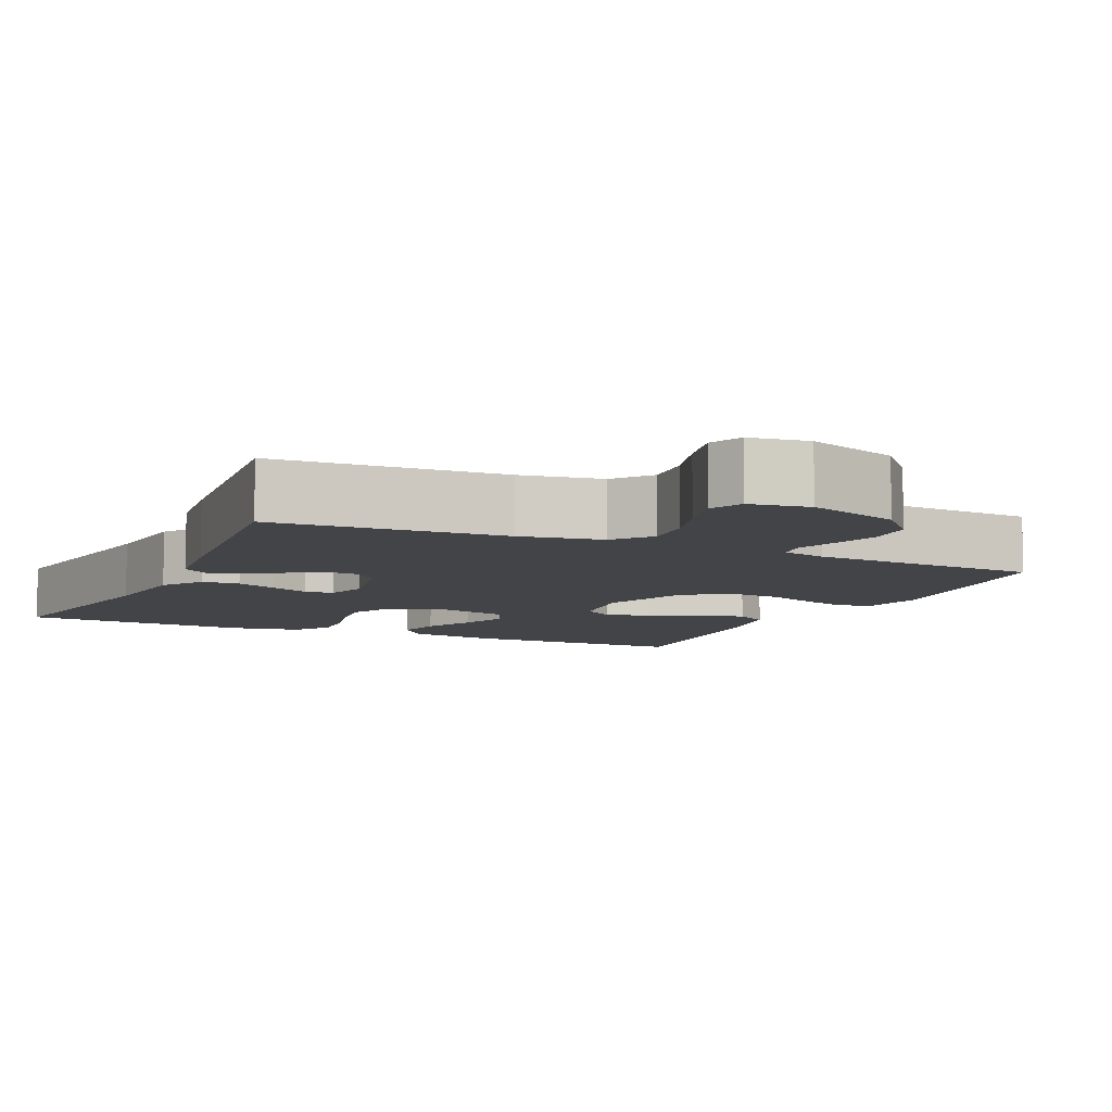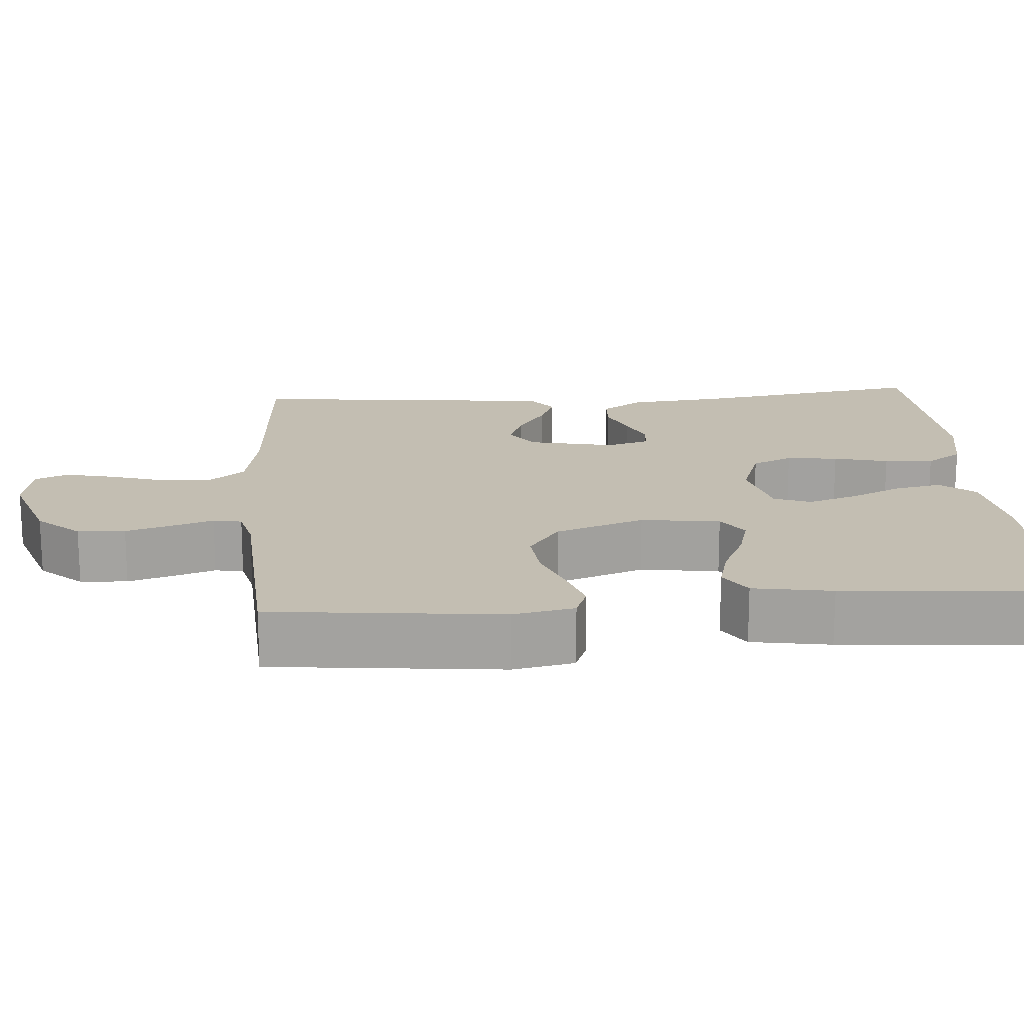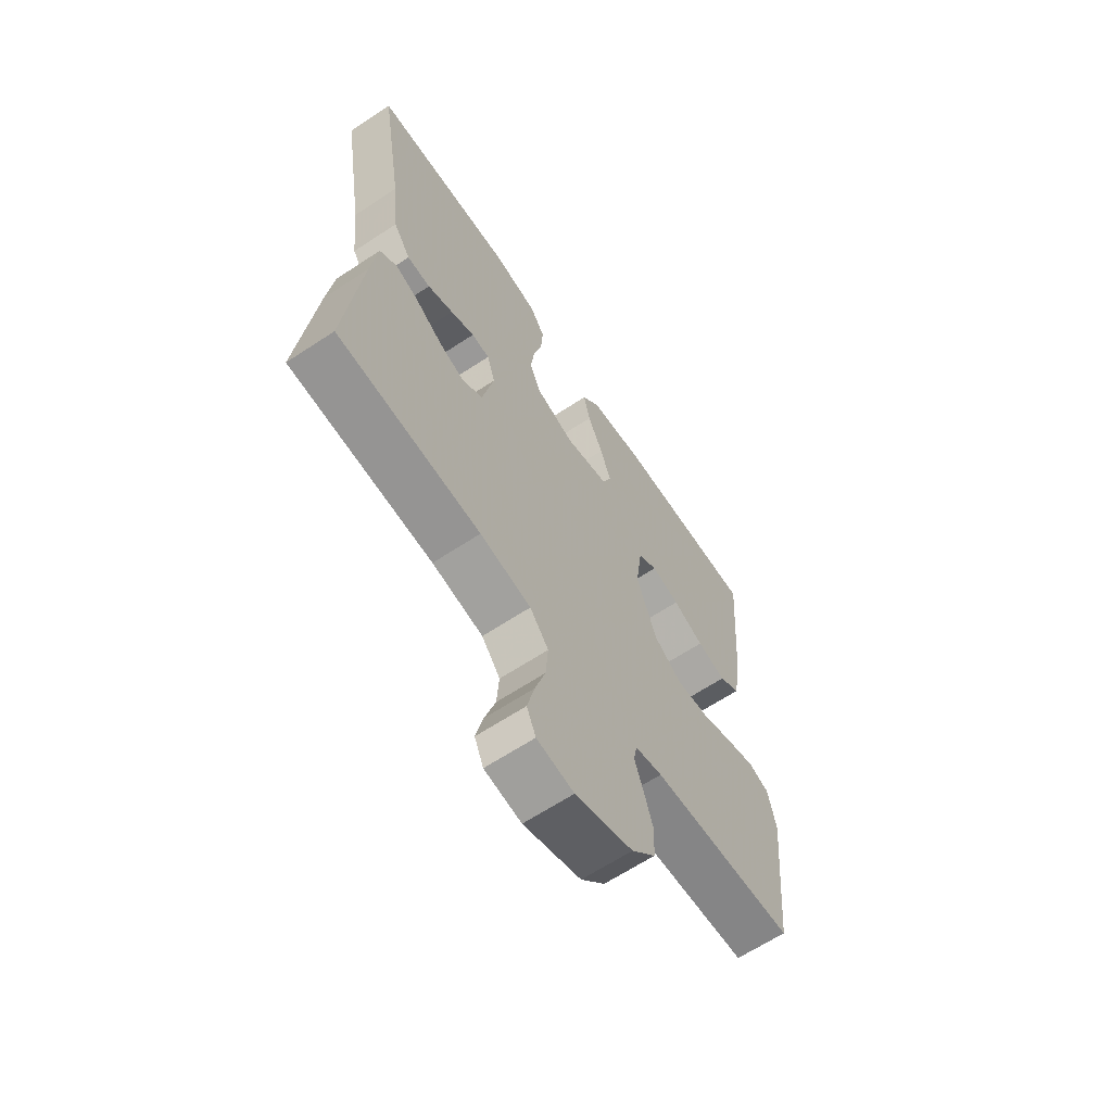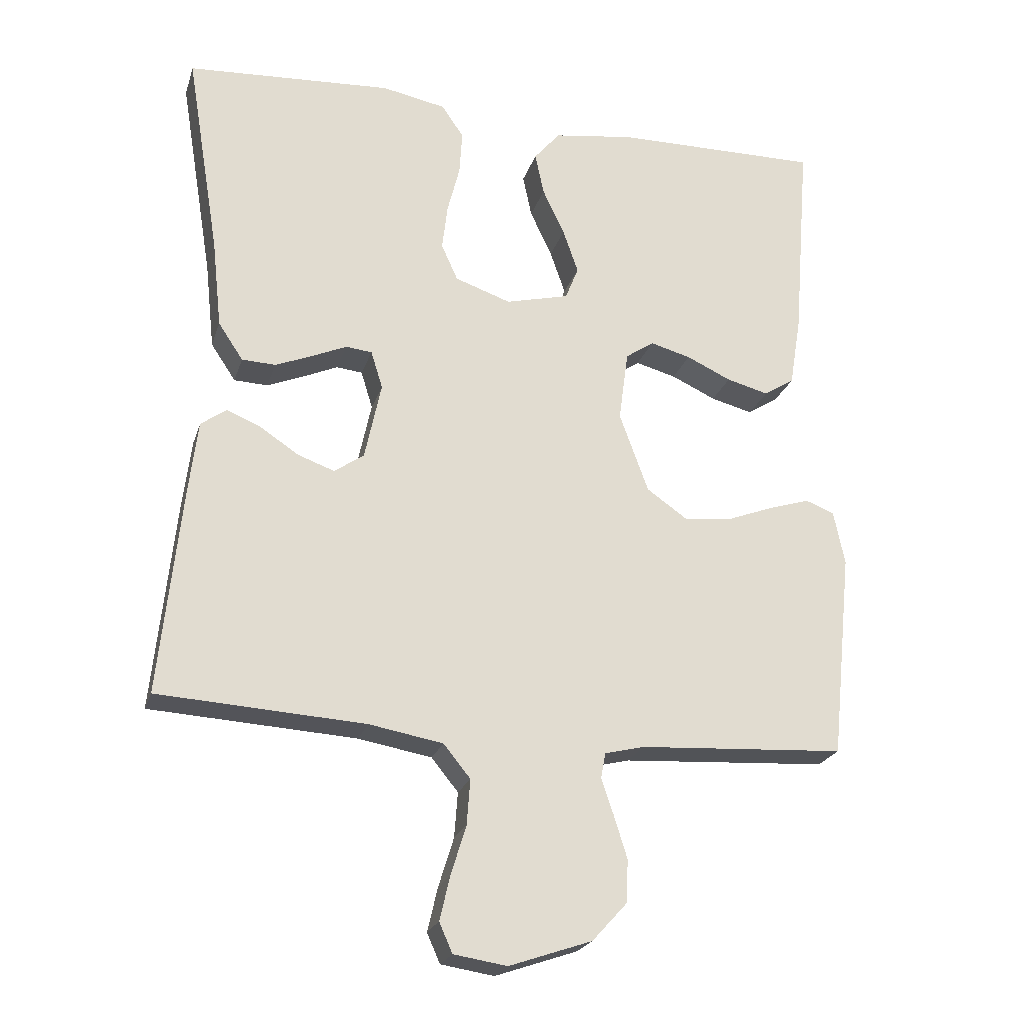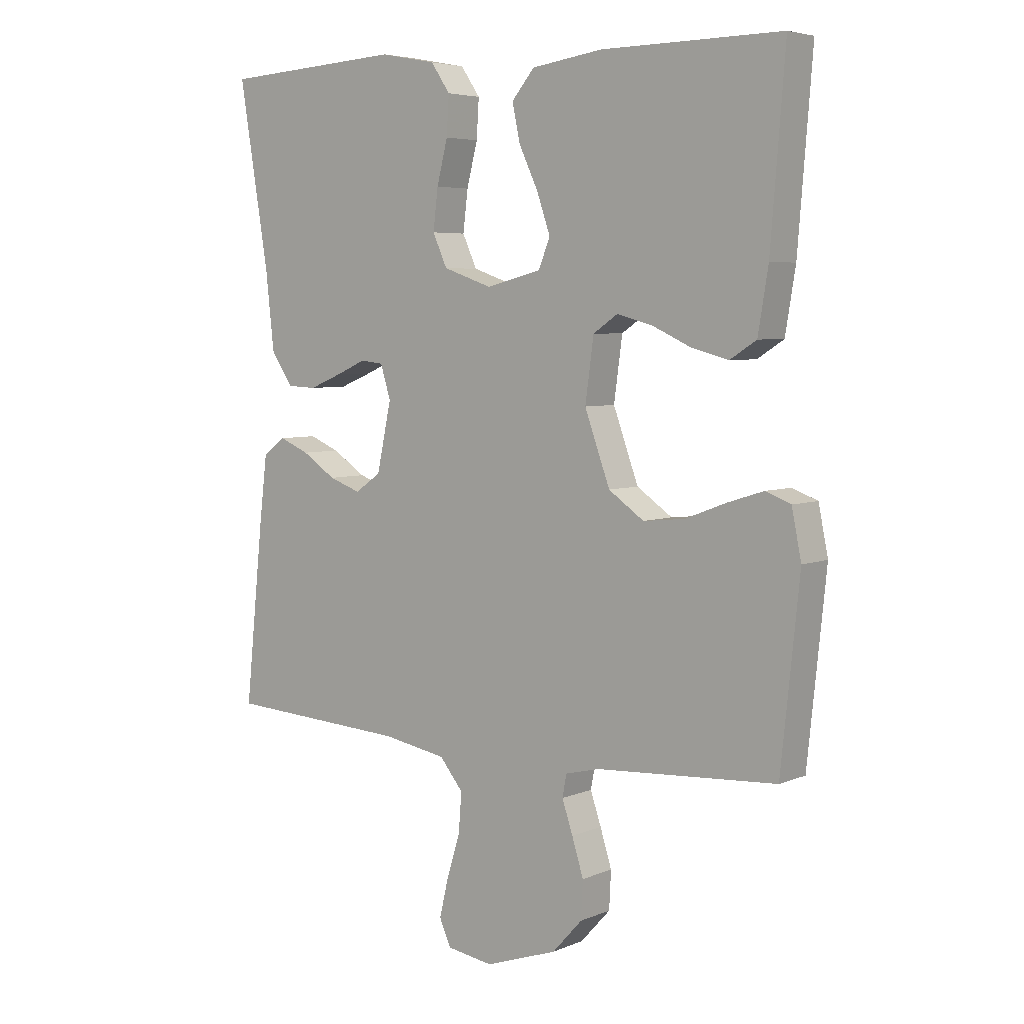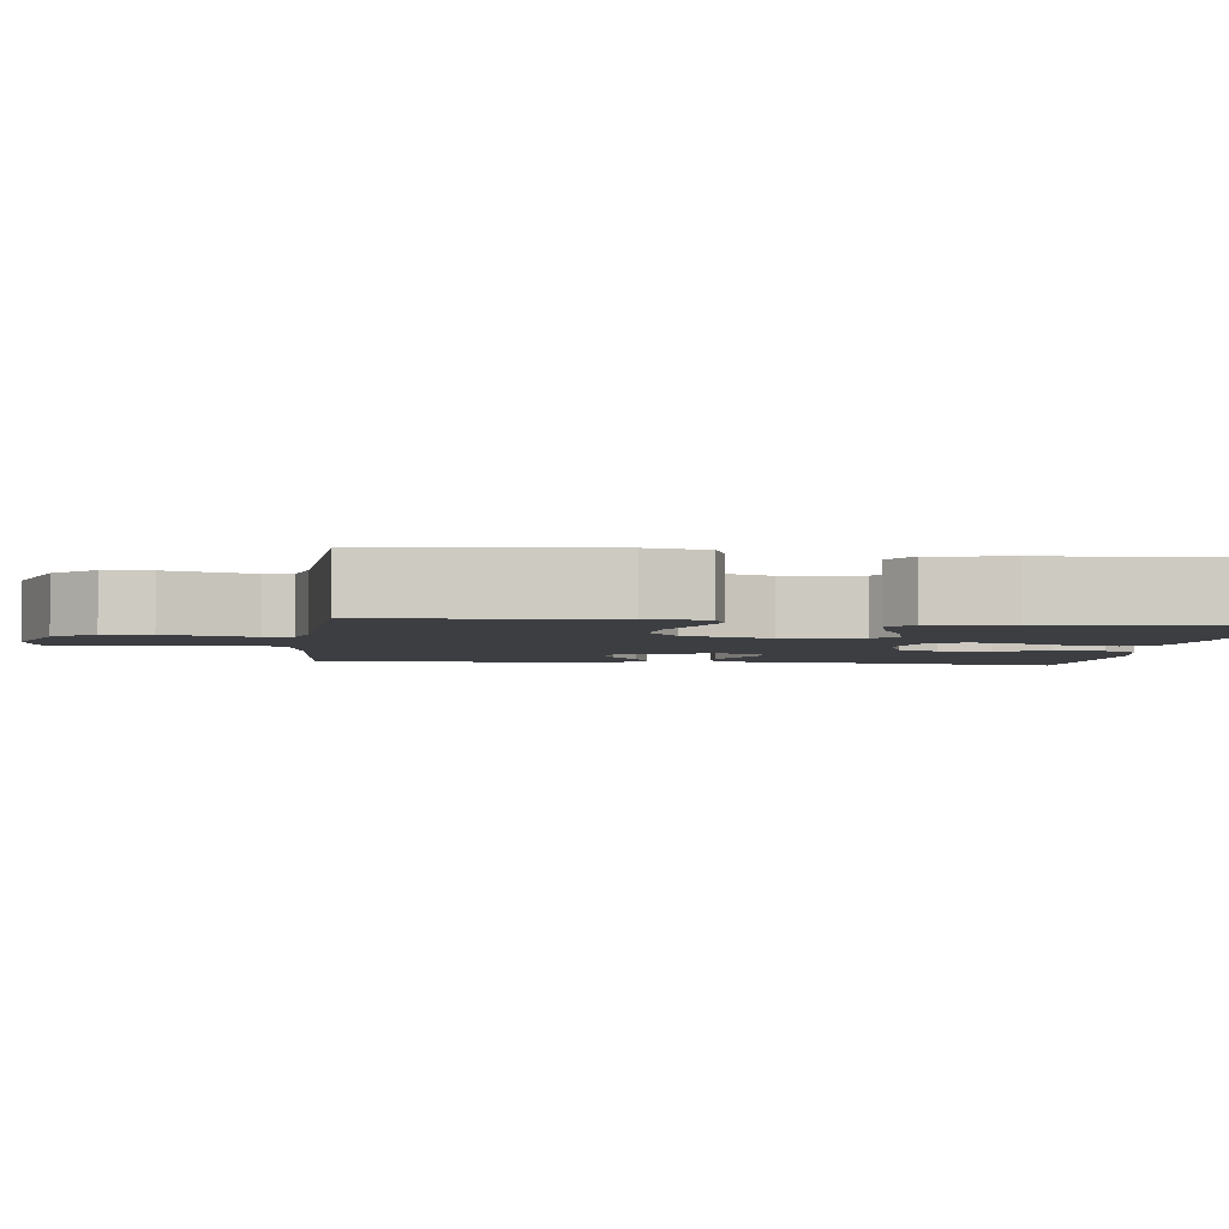
<metadata>
{"format":"obj","ext":"obj","renderer":"f3d","projection":"perspective","resolution":1024,"background":"white","views":[{"elev":-7.9,"azim":155.3,"up":"+Y"},{"elev":17.4,"azim":-94.2,"up":"+Y"},{"elev":-64.6,"azim":123.6,"up":"+Z"},{"elev":-22.9,"azim":164.4,"up":"+Z"},{"elev":5.2,"azim":-141.9,"up":"+Z"},{"elev":-3.4,"azim":-96.9,"up":"+Y"}]}
</metadata>
<code>
v 0.5 0.07 -0.5
v 0.2 0.07 -0.518
v 0.093 0.07 -0.537
v 0.054 0.07 -0.585
v 0.059 0.07 -0.651
v 0.081 0.07 -0.722
v 0.096 0.07 -0.786
v 0.077 0.07 -0.829
v 0 0.07 -0.841
v -0.12 0.07 -0.8
v -0.17 0.07 -0.745
v -0.173 0.07 -0.683
v -0.154 0.07 -0.622
v -0.136 0.07 -0.569
v -0.143 0.07 -0.532
v -0.2 0.07 -0.518
v -0.5 0.07 -0.5
v -0.531 0.07 -0.2
v -0.515 0.07 -0.121
v -0.473 0.07 -0.105
v -0.413 0.07 -0.124
v -0.345 0.07 -0.15
v -0.276 0.07 -0.157
v -0.217 0.07 -0.116
v -0.175 0.07 0
v -0.189 0.07 0.103
v -0.23 0.07 0.131
v -0.289 0.07 0.115
v -0.354 0.07 0.085
v -0.415 0.07 0.069
v -0.459 0.07 0.097
v -0.476 0.07 0.2
v -0.5 0.07 0.5
v -0.2 0.07 0.497
v -0.082 0.07 0.48
v -0.044 0.07 0.435
v -0.057 0.07 0.373
v -0.089 0.07 0.305
v -0.111 0.07 0.241
v -0.092 0.07 0.193
v 0 0.07 0.17
v 0.081 0.07 0.198
v 0.105 0.07 0.251
v 0.097 0.07 0.318
v 0.079 0.07 0.389
v 0.075 0.07 0.453
v 0.107 0.07 0.5
v 0.2 0.07 0.518
v 0.5 0.07 0.5
v 0.451 0.07 0.2
v 0.437 0.07 0.071
v 0.401 0.07 0.017
v 0.352 0.07 0.015
v 0.298 0.07 0.037
v 0.248 0.07 0.059
v 0.21 0.07 0.055
v 0.193 0.07 0
v 0.217 0.07 -0.113
v 0.26 0.07 -0.143
v 0.313 0.07 -0.124
v 0.369 0.07 -0.087
v 0.419 0.07 -0.066
v 0.456 0.07 -0.093
v 0.469 0.07 -0.2
v 0.5 0 -0.5
v 0.2 0 -0.518
v 0.093 0 -0.537
v 0.054 0 -0.585
v 0.059 0 -0.651
v 0.081 0 -0.722
v 0.096 0 -0.786
v 0.077 0 -0.829
v 0 0 -0.841
v -0.12 0 -0.8
v -0.17 0 -0.745
v -0.173 0 -0.683
v -0.154 0 -0.622
v -0.136 0 -0.569
v -0.143 0 -0.532
v -0.2 0 -0.518
v -0.5 0 -0.5
v -0.531 0 -0.2
v -0.515 0 -0.121
v -0.473 0 -0.105
v -0.413 0 -0.124
v -0.345 0 -0.15
v -0.276 0 -0.157
v -0.217 0 -0.116
v -0.175 0 0
v -0.189 0 0.103
v -0.23 0 0.131
v -0.289 0 0.115
v -0.354 0 0.085
v -0.415 0 0.069
v -0.459 0 0.097
v -0.476 0 0.2
v -0.5 0 0.5
v -0.2 0 0.497
v -0.082 0 0.48
v -0.044 0 0.435
v -0.057 0 0.373
v -0.089 0 0.305
v -0.111 0 0.241
v -0.092 0 0.193
v 0 0 0.17
v 0.081 0 0.198
v 0.105 0 0.251
v 0.097 0 0.318
v 0.079 0 0.389
v 0.075 0 0.453
v 0.107 0 0.5
v 0.2 0 0.518
v 0.5 0 0.5
v 0.451 0 0.2
v 0.437 0 0.071
v 0.401 0 0.017
v 0.352 0 0.015
v 0.298 0 0.037
v 0.248 0 0.059
v 0.21 0 0.055
v 0.193 0 0
v 0.217 0 -0.113
v 0.26 0 -0.143
v 0.313 0 -0.124
v 0.369 0 -0.087
v 0.419 0 -0.066
v 0.456 0 -0.093
v 0.469 0 -0.2
f 64 1 2
f 63 64 2
f 62 63 2
f 61 62 2
f 60 61 2
f 59 60 2 3
f 58 59 3 4
f 57 58 4
f 53 54 55
f 52 53 55
f 51 52 55
f 50 51 55
f 50 55 56
f 49 50 56
f 48 49 56
f 47 48 56
f 46 47 56
f 45 46 56
f 44 45 56
f 43 44 56 57
f 36 37 38
f 35 36 38
f 34 35 38
f 33 34 38
f 32 33 38
f 31 32 38
f 30 31 38
f 29 30 38
f 28 29 38
f 27 28 38 39
f 26 27 39 40
f 20 21 22
f 19 20 22
f 18 19 22
f 17 18 22
f 16 17 22
f 15 16 22 23
f 12 13 14
f 11 12 14
f 10 11 14
f 9 10 14
f 8 9 14
f 7 8 14
f 6 7 14
f 5 6 14
f 4 5 14 15
f 57 4 15
f 43 57 15
f 42 43 15
f 25 26 40 41
f 41 42 15
f 25 41 15
f 24 25 15
f 15 23 24
f 66 65 128
f 66 128 127
f 66 127 126
f 66 126 125
f 66 125 124
f 67 66 124 123
f 68 67 123 122
f 68 122 121
f 119 118 117
f 119 117 116
f 119 116 115
f 119 115 114
f 120 119 114
f 120 114 113
f 120 113 112
f 120 112 111
f 120 111 110
f 120 110 109
f 120 109 108
f 121 120 108 107
f 102 101 100
f 102 100 99
f 102 99 98
f 102 98 97
f 102 97 96
f 102 96 95
f 102 95 94
f 102 94 93
f 102 93 92
f 103 102 92 91
f 104 103 91 90
f 86 85 84
f 86 84 83
f 86 83 82
f 86 82 81
f 86 81 80
f 87 86 80 79
f 78 77 76
f 78 76 75
f 78 75 74
f 78 74 73
f 78 73 72
f 78 72 71
f 78 71 70
f 78 70 69
f 79 78 69 68
f 79 68 121
f 79 121 107
f 79 107 106
f 105 104 90 89
f 79 106 105
f 79 105 89
f 79 89 88
f 88 87 79
f 1 65 66 2
f 2 66 67 3
f 3 67 68 4
f 4 68 69 5
f 5 69 70 6
f 6 70 71 7
f 7 71 72 8
f 8 72 73 9
f 9 73 74 10
f 10 74 75 11
f 11 75 76 12
f 12 76 77 13
f 13 77 78 14
f 14 78 79 15
f 15 79 80 16
f 16 80 81 17
f 17 81 82 18
f 18 82 83 19
f 19 83 84 20
f 20 84 85 21
f 21 85 86 22
f 22 86 87 23
f 23 87 88 24
f 24 88 89 25
f 25 89 90 26
f 26 90 91 27
f 27 91 92 28
f 28 92 93 29
f 29 93 94 30
f 30 94 95 31
f 31 95 96 32
f 32 96 97 33
f 33 97 98 34
f 34 98 99 35
f 35 99 100 36
f 36 100 101 37
f 37 101 102 38
f 38 102 103 39
f 39 103 104 40
f 40 104 105 41
f 41 105 106 42
f 42 106 107 43
f 43 107 108 44
f 44 108 109 45
f 45 109 110 46
f 46 110 111 47
f 47 111 112 48
f 48 112 113 49
f 49 113 114 50
f 50 114 115 51
f 51 115 116 52
f 52 116 117 53
f 53 117 118 54
f 54 118 119 55
f 55 119 120 56
f 56 120 121 57
f 57 121 122 58
f 58 122 123 59
f 59 123 124 60
f 60 124 125 61
f 61 125 126 62
f 62 126 127 63
f 63 127 128 64
f 64 128 65 1

</code>
